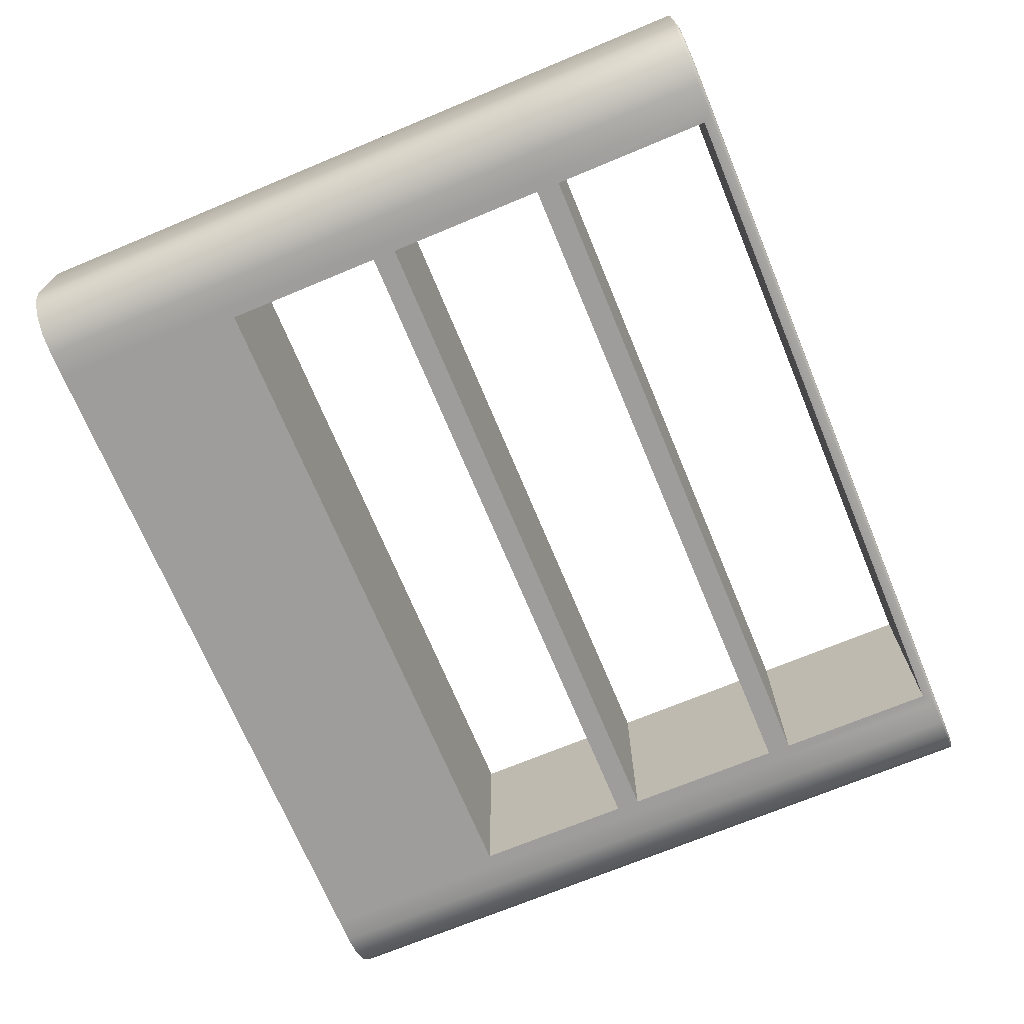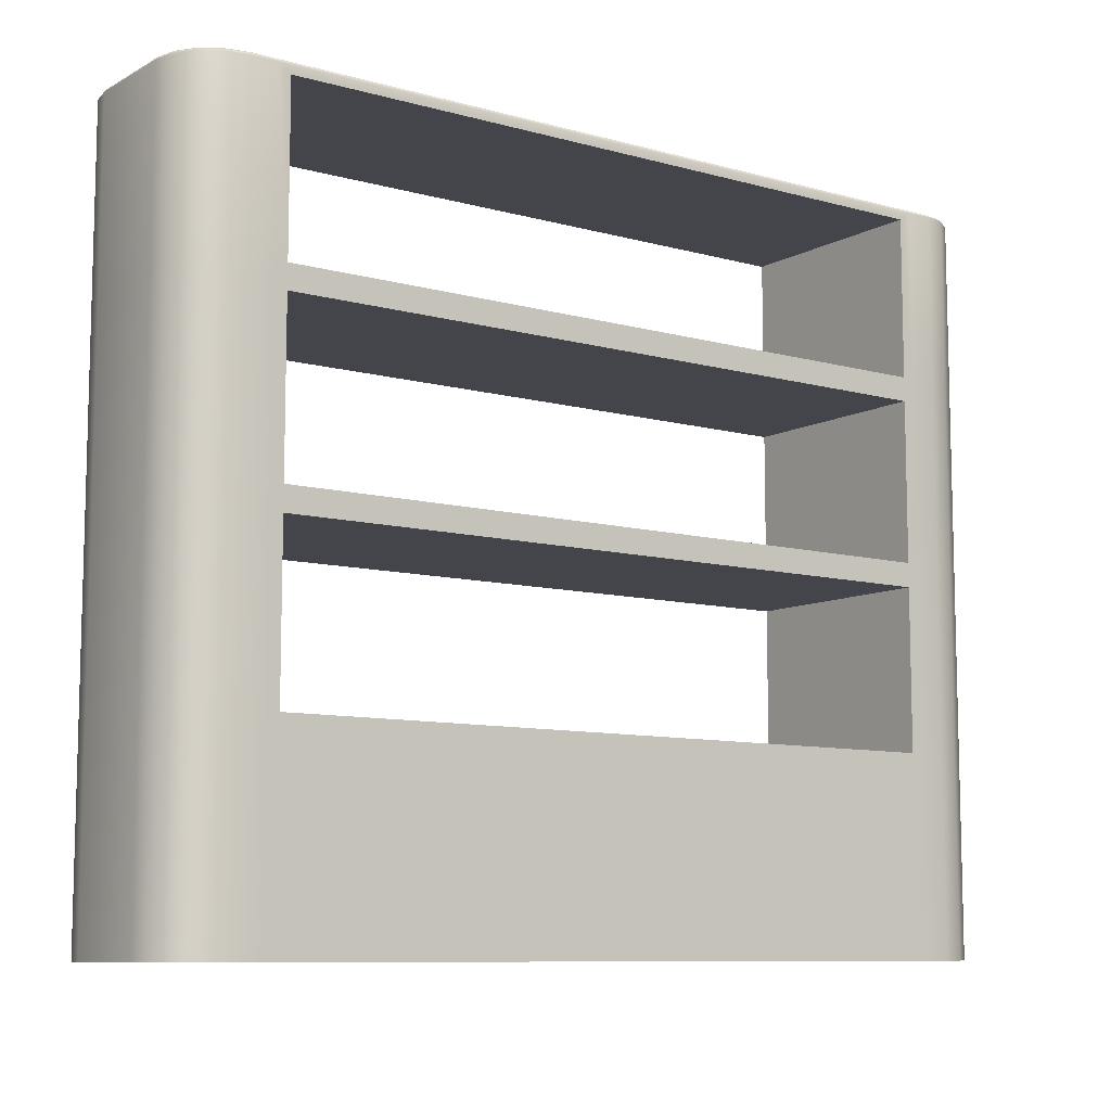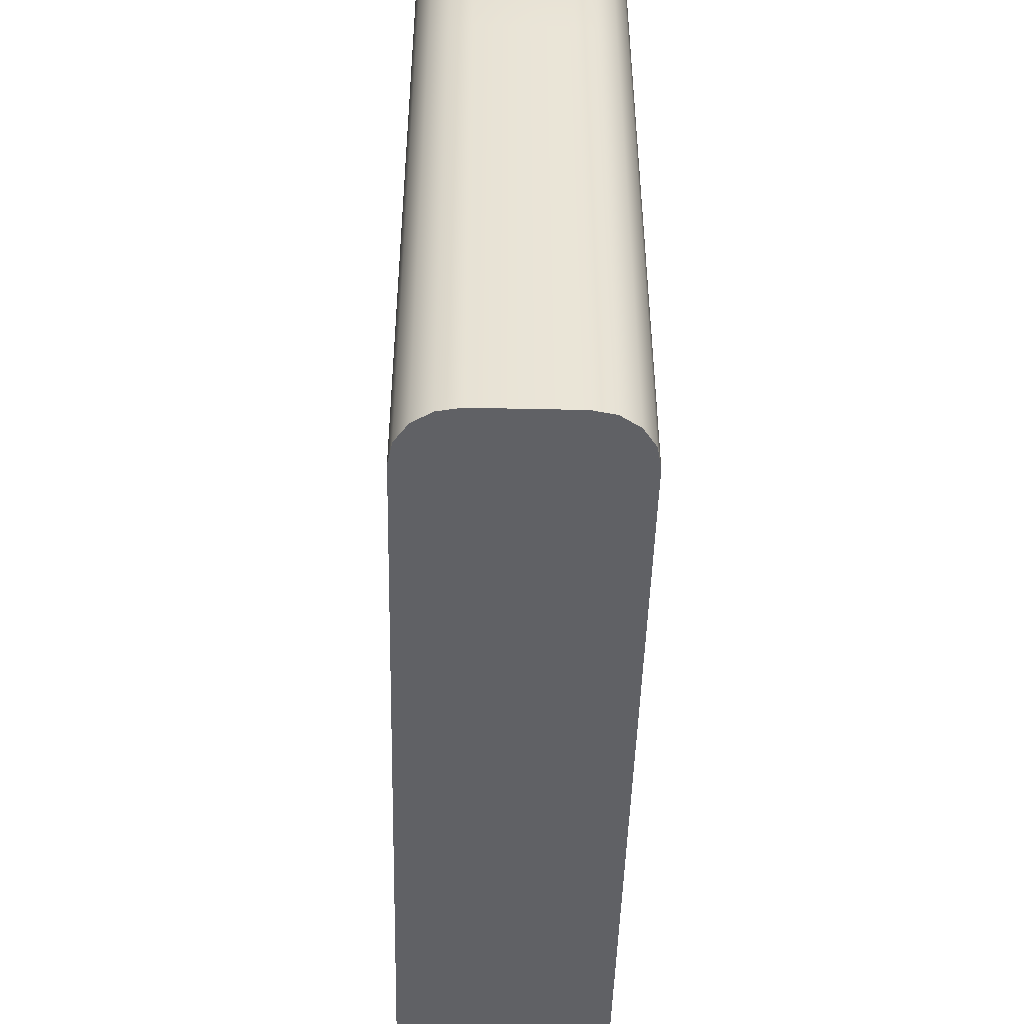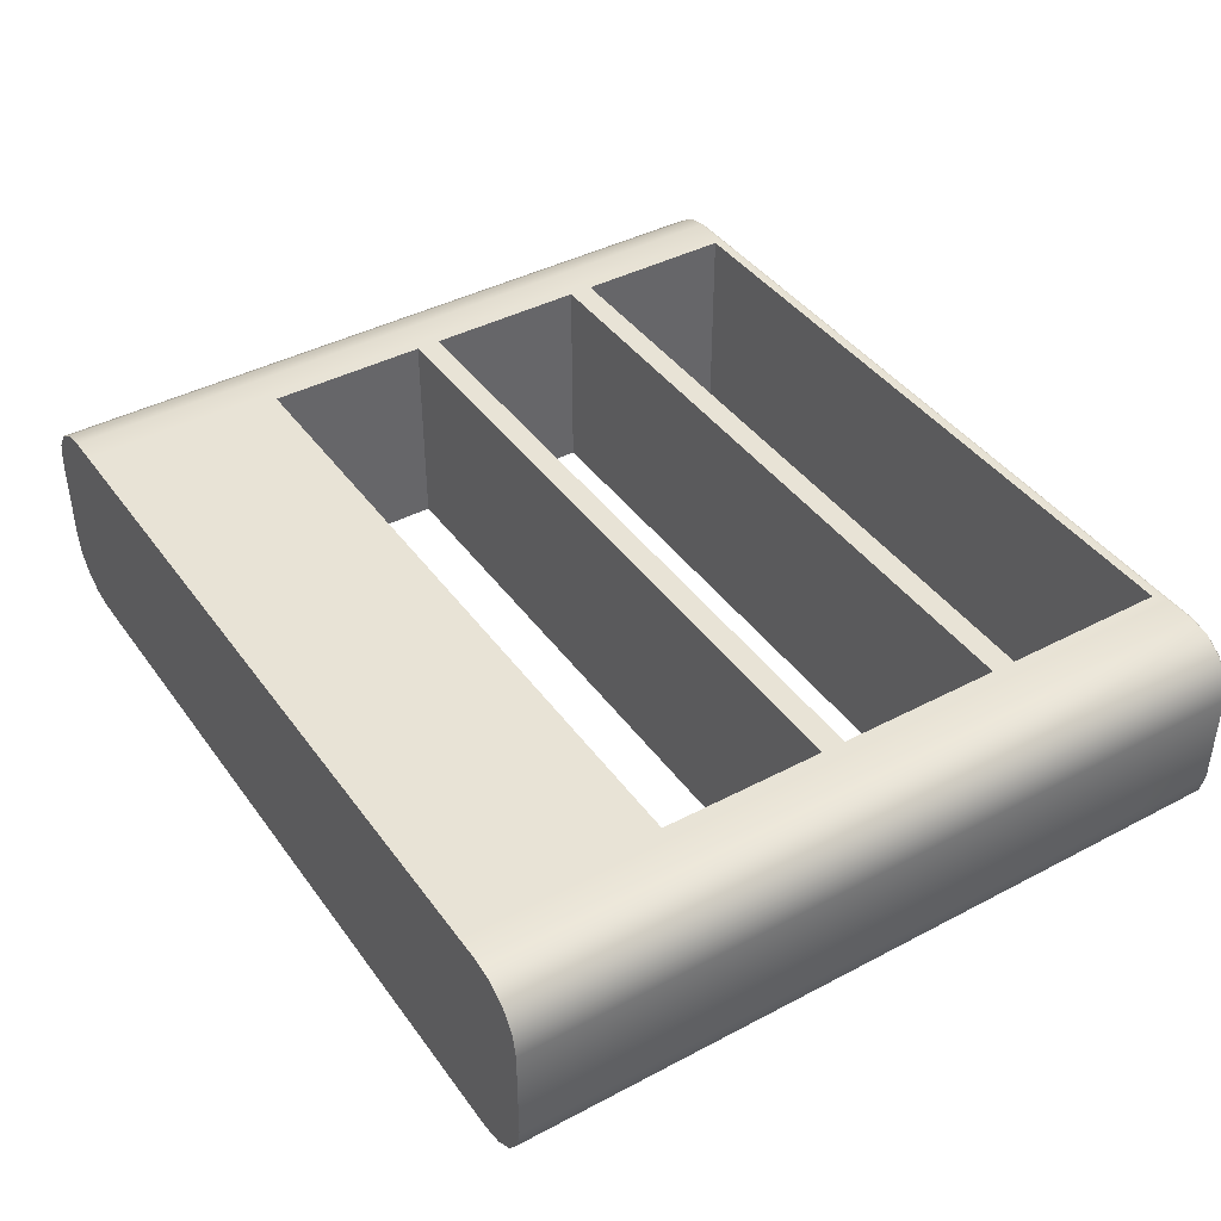
<metadata>
{"format":"obj","ext":"obj","renderer":"f3d","projection":"perspective","resolution":1024,"background":"white","views":[{"elev":-70.7,"azim":112.6,"up":"+Z"},{"elev":-9.2,"azim":144.0,"up":"+Y"},{"elev":-47.5,"azim":88.6,"up":"+Y"},{"elev":41.4,"azim":57.4,"up":"+Z"}]}
</metadata>
<code>
g Cube.008
v 5.014 -0.04096 -1.238
v 4.743 -0.04096 -1.292
v 4.417 -0.04095 -1.292
v 4.417 -0.04095 1.292
v 4.743 -0.04096 1.292
v 5.014 -0.04096 1.238
v 4.998 9.042 1.2
v 4.739 9.042 1.252
v 4.417 9.042 1.252
v -4.417 -0.04095 1.292
v -4.417 -0.04095 -1.292
v -4.743 -0.04096 -1.292
v -4.743 -0.04096 -1.292
v -5.014 -0.04096 -1.238
v -4.417 -0.04095 1.292
v -4.417 9.042 1.252
v -5.214 9.042 -1.056
v -4.998 9.042 -1.2
v -4.417 9.042 -1.252
v -4.739 9.042 -1.252
v -4.417 9.036 -1.272
v -4.741 9.036 -1.272
v -5.006 9.036 -1.219
v -4.743 9.022 -1.287
v -5.012 9.022 -1.233
v -4.743 2.23 -1.292
v -5.014 -0.04096 -1.238
v -4.743 -0.04096 -1.292
v -5.014 2.23 -1.238
v -4.743 4.5 -1.292
v -5.014 4.5 -1.238
v -4.743 6.771 -1.292
v -5.014 6.771 -1.238
v -4.743 9.002 -1.292
v -5.014 9.002 -1.238
v -5.012 9.022 -1.233
v -4.743 9.022 -1.287
v -5.014 2.23 -1.238
v -5.243 -0.04096 -1.085
v -5.014 -0.04096 -1.238
v -5.243 2.23 -1.085
v -5.014 4.5 -1.238
v -5.397 -0.04096 -0.8558
v -5.243 4.5 -1.085
v -5.014 6.771 -1.238
v -5.397 2.23 -0.8558
v -5.45 -0.04096 -0.5852
v -5.243 6.771 -1.085
v -5.014 9.002 -1.238
v -5.45 2.23 -0.5852
v -5.45 -0.04096 0.5852
v -5.397 4.5 -0.8558
v -5.45 2.23 0.5852
v -5.397 -0.04096 0.8558
v -5.45 4.5 -0.5852
v -5.397 6.771 -0.8558
v -5.243 9.002 -1.085
v -5.397 2.23 0.8558
v -5.243 -0.04096 1.085
v -5.243 2.23 1.085
v -5.45 4.5 0.5852
v -5.397 4.5 0.8558
v -5.243 4.5 1.085
v -5.239 9.022 -1.081
v -5.012 9.022 -1.233
v -5.392 9.022 -0.8537
v -5.397 9.002 -0.8558
v -5.45 6.771 -0.5852
v -5.45 6.771 0.5852
v -5.397 6.771 0.8558
v -5.243 6.771 1.085
v -5.45 9.002 -0.5852
v -5.445 9.022 -0.5847
v -5.392 9.022 -0.8537
v -5.397 9.002 0.8558
v -5.243 9.002 1.085
v -5.239 9.022 1.081
v -5.392 9.022 0.8537
v -5.45 9.002 0.5852
v -5.392 9.022 0.8537
v -5.445 9.022 0.5847
v -5.445 9.022 0.5847
v -5.445 9.022 -0.5847
v 4.417 -0.04095 -1.292
v 4.417 -0.04095 1.292
v 5.014 -0.04096 -1.238
v 5.243 -0.04096 -1.085
v 5.397 -0.04096 -0.8558
v 5.45 -0.04096 -0.5852
v 5.45 -0.04096 0.5852
v 5.397 -0.04096 0.8558
v 5.243 -0.04096 1.085
v 5.014 -0.04096 1.238
v -5.014 -0.04096 1.238
v -5.243 -0.04096 1.085
v -5.243 2.23 1.085
v -5.014 2.23 1.238
v -4.743 -0.04096 1.292
v -5.243 4.5 1.085
v -4.743 2.23 1.292
v -4.417 -0.04095 1.292
v -4.417 2.23 1.292
v -5.014 4.5 1.238
v -5.243 6.771 1.085
v -4.743 4.5 1.292
v -4.417 4.5 1.292
v -4.27 2.376 1.292
v 4.27 2.376 1.292
v 4.417 2.23 1.292
v -4.27 4.354 1.292
v 4.417 4.5 1.292
v 4.27 4.354 1.292
v -5.014 6.771 1.238
v -5.243 9.002 1.085
v -4.743 6.771 1.292
v -4.417 6.771 1.292
v -4.27 4.647 1.292
v 4.27 4.647 1.292
v -4.27 6.624 1.292
v 4.417 6.771 1.292
v 4.27 6.624 1.292
v -5.014 9.002 1.238
v -5.012 9.022 1.233
v -5.239 9.022 1.081
v -4.743 9.002 1.292
v -4.743 9.022 1.287
v -5.012 9.022 1.233
v 4.743 4.5 1.292
v 4.743 2.23 1.292
v 4.743 -0.04096 1.292
v 4.417 -0.04095 1.292
v 5.014 -0.04096 1.238
v 5.014 2.23 1.238
v 5.243 -0.04096 1.085
v 5.243 2.23 1.085
v 5.397 -0.04096 0.8558
v 5.014 4.5 1.238
v 5.397 2.23 0.8558
v 5.45 -0.04096 0.5852
v 4.743 6.771 1.292
v 4.417 9.002 1.292
v 5.243 4.5 1.085
v 5.45 2.23 0.5852
v 5.45 -0.04096 -0.5852
v 5.014 6.771 1.238
v 5.397 4.5 0.8558
v 5.45 2.23 -0.5852
v 5.397 -0.04096 -0.8558
v 4.743 9.002 1.292
v 5.243 6.771 1.085
v 5.45 4.5 0.5852
v 5.397 2.23 -0.8558
v 5.243 -0.04096 -1.085
v 4.743 9.022 1.287
v 4.417 9.022 1.287
v 5.014 9.002 1.238
v 5.012 9.022 1.233
v 4.743 9.022 1.287
v 5.397 6.771 0.8558
v 5.45 4.5 -0.5852
v 5.243 9.002 1.085
v 5.45 6.771 0.5852
v 5.239 9.022 1.081
v 5.012 9.022 1.233
v 5.392 9.022 0.8537
v 5.397 9.002 0.8558
v 5.397 4.5 -0.8558
v 5.45 6.771 -0.5852
v 5.45 9.002 0.5852
v 5.445 9.022 0.5847
v 5.243 2.23 -1.085
v 5.014 -0.04096 -1.238
v 5.014 2.23 -1.238
v 4.743 -0.04096 -1.292
v 5.243 4.5 -1.085
v 5.397 6.771 -0.8558
v 5.45 9.002 -0.5852
v 4.743 2.23 -1.292
v 4.417 -0.04095 -1.292
v 4.417 2.23 -1.292
v 5.014 4.5 -1.238
v 5.243 6.771 -1.085
v 4.743 4.5 -1.292
v 4.417 4.5 -1.292
v 4.27 2.376 -1.292
v -4.27 2.376 -1.292
v -4.417 2.23 -1.292
v 4.27 4.354 -1.292
v -4.417 4.5 -1.292
v -4.27 4.354 -1.292
v 5.014 6.771 -1.238
v 5.397 9.002 -0.8558
v 4.743 6.771 -1.292
v 4.417 6.771 -1.292
v 4.27 4.647 -1.292
v -4.27 4.647 -1.292
v 4.27 6.624 -1.292
v -4.417 6.771 -1.292
v -4.27 6.624 -1.292
v 5.243 9.002 -1.085
v 5.014 9.002 -1.238
v 5.012 9.022 -1.233
v 5.239 9.022 -1.081
v 5.392 9.022 -0.8537
v 4.743 9.002 -1.292
v 4.743 9.022 -1.287
v 5.012 9.022 -1.233
v 5.445 9.022 -0.5847
v 5.378 9.036 -0.8479
v 5.43 9.036 -0.5833
v 5.229 9.036 -1.071
v 5.239 9.022 -1.081
v 5.43 9.036 0.5833
v 5.006 9.036 -1.219
v 5.012 9.022 -1.233
v 5.378 9.036 0.8479
v 5.239 9.022 1.081
v 5.229 9.036 1.071
v 5.012 9.022 1.233
v 5.006 9.036 1.219
v 5.359 9.042 -0.8401
v 5.214 9.042 -1.056
v 5.41 9.042 -0.5813
v 5.41 9.042 0.5813
v 4.417 9.042 1.252
v 4.998 9.042 -1.2
v 5.359 9.042 0.8401
v 4.739 9.042 -1.252
v 5.214 9.042 1.056
v 4.741 9.036 -1.272
v 5.012 9.022 -1.233
v 4.743 9.022 -1.287
v 4.417 9.042 -1.252
v 4.417 9.036 -1.272
v -4.417 9.042 -1.252
v -4.417 9.036 -1.272
v -4.417 9.042 1.252
v -4.417 9.036 1.272
v -4.741 9.036 1.272
v -4.739 9.042 1.252
v 4.417 9.036 1.272
v 4.739 9.042 1.252
v 4.741 9.036 1.272
v 4.998 9.042 1.2
v 4.743 9.022 1.287
v 5.012 9.022 1.233
v -5.006 9.036 1.219
v -5.012 9.022 1.233
v -4.743 9.022 1.287
v -4.998 9.042 1.2
v -5.229 9.036 1.071
v -5.239 9.022 1.081
v -5.012 9.022 1.233
v -5.214 9.042 1.056
v -5.378 9.036 0.8479
v -5.392 9.022 0.8537
v -5.239 9.022 1.081
v -5.359 9.042 0.8401
v -5.43 9.036 0.5833
v -5.445 9.022 0.5847
v -5.392 9.022 0.8537
v -5.41 9.042 0.5813
v -5.41 9.042 -0.5813
v -5.43 9.036 -0.5833
v -5.445 9.022 -0.5847
v -5.445 9.022 0.5847
v -5.359 9.042 -0.8401
v -5.214 9.042 -1.056
v -5.378 9.036 -0.8479
v -5.392 9.022 -0.8537
v -5.445 9.022 -0.5847
v -5.229 9.036 -1.071
v -5.006 9.036 -1.219
v -4.998 9.042 -1.2
v -5.012 9.022 -1.233
v -5.239 9.022 -1.081
v -5.392 9.022 -0.8537
v 0.6193 0.9238 1.292
v -0.6193 0.9238 1.292
v -0.6193 1.265 1.292
v 0.6193 1.265 1.292
v -4.743 -0.04096 -1.292
v -4.417 -0.04095 -1.292
v -4.743 2.23 -1.292
v -4.743 4.5 -1.292
v -4.743 6.771 -1.292
v -4.417 9.002 -1.292
v -4.743 9.002 -1.292
v -4.743 9.022 -1.287
v -4.417 9.022 -1.287
v -4.741 9.036 -1.272
v -4.417 9.036 -1.272
v 4.417 9.022 -1.287
v 4.417 9.036 -1.272
v 4.743 9.022 -1.287
v 4.741 9.036 -1.272
v 4.417 9.002 -1.292
v -4.27 8.895 -1.292
v -4.27 6.918 -1.292
v 4.27 8.895 -1.292
v 4.27 6.918 -1.292
v -4.417 -0.04095 -1.292
v 4.417 -0.04095 -1.292
v 4.417 2.23 -1.292
v -4.417 2.23 -1.292
v -4.417 -0.04095 1.292
v 4.417 -0.04095 1.292
v 4.417 -0.04095 -1.292
v -4.417 -0.04095 -1.292
v -5.014 -0.04096 -1.238
v -5.243 -0.04096 -1.085
v -4.417 -0.04095 1.292
v -5.397 -0.04096 -0.8558
v -5.45 -0.04096 -0.5852
v -5.45 -0.04096 0.5852
v -5.397 -0.04096 0.8558
v -5.243 -0.04096 1.085
v -5.014 -0.04096 1.238
v -4.743 -0.04096 1.292
v 4.27 6.918 -1.292
v 4.27 6.918 1.292
v -4.27 6.918 1.292
v -4.27 6.918 -1.292
v -4.27 6.918 -1.292
v -4.27 6.918 1.292
v -4.27 8.895 1.292
v -4.27 8.895 -1.292
v -4.27 8.895 -1.292
v -4.27 8.895 1.292
v 4.27 8.895 1.292
v 4.27 8.895 -1.292
v 4.27 8.895 -1.292
v 4.27 8.895 1.292
v 4.27 6.918 1.292
v 4.27 6.918 -1.292
v 4.27 4.647 -1.292
v 4.27 4.647 1.292
v -4.27 4.647 1.292
v -4.27 4.647 -1.292
v -4.27 4.647 -1.292
v -4.27 4.647 1.292
v -4.27 6.624 1.292
v -4.27 6.624 -1.292
v -4.27 6.624 -1.292
v -4.27 6.624 1.292
v 4.27 6.624 1.292
v 4.27 6.624 -1.292
v 4.27 6.624 -1.292
v 4.27 6.624 1.292
v 4.27 4.647 1.292
v 4.27 4.647 -1.292
v 4.27 2.376 -1.292
v 4.27 2.376 1.292
v -4.27 2.376 1.292
v -4.27 2.376 -1.292
v -4.27 2.376 -1.292
v -4.27 2.376 1.292
v -4.27 4.354 1.292
v -4.27 4.354 -1.292
v -4.27 4.354 -1.292
v -4.27 4.354 1.292
v 4.27 4.354 1.292
v 4.27 4.354 -1.292
v 4.27 4.354 -1.292
v 4.27 4.354 1.292
v 4.27 2.376 1.292
v 4.27 2.376 -1.292
v -4.417 9.036 1.272
v -4.743 9.022 1.287
v -4.741 9.036 1.272
v -4.417 9.022 1.287
v 4.417 9.036 1.272
v 4.417 9.022 1.287
v 4.741 9.036 1.272
v 4.743 9.022 1.287
v -4.417 9.022 1.287
v -4.743 9.022 1.287
v -4.417 9.002 1.292
v -4.27 6.918 1.292
v -4.27 8.895 1.292
v 4.27 6.918 1.292
v 4.27 8.895 1.292
v 4.417 -0.04095 1.292
v 0.6193 0.9238 1.292
v 0.6193 1.265 1.292
v 4.417 2.23 1.292
v -4.417 -0.04095 1.292
v -0.6193 1.265 1.292
v -0.6193 0.9238 1.292
v -4.417 2.23 1.292
g Cube.008_0
f 3 2 1
f 6 5 4
f 9 8 7
f 12 11 10
f 15 14 13
f 18 17 16
f 18 16 19
f 19 20 18
f 20 19 21
f 22 20 21
f 20 22 18
f 22 23 18
f 22 24 23
f 24 25 23
f 28 27 26
f 27 29 26
f 26 29 30
f 29 31 30
f 30 31 32
f 31 33 32
f 32 33 34
f 33 35 34
f 34 35 36
f 37 34 36
f 40 39 38
f 39 41 38
f 38 41 42
f 39 43 41
f 41 44 42
f 42 44 45
f 43 46 41
f 41 46 44
f 43 47 46
f 44 48 45
f 45 48 49
f 47 50 46
f 50 47 51
f 46 52 44
f 44 52 48
f 46 50 52
f 53 50 51
f 53 51 54
f 50 55 52
f 55 50 53
f 52 56 48
f 52 55 56
f 48 57 49
f 48 56 57
f 58 53 54
f 58 54 59
f 60 58 59
f 61 55 53
f 61 53 58
f 62 58 60
f 62 61 58
f 63 62 60
f 49 57 64
f 65 49 64
f 64 57 66
f 57 67 66
f 56 67 57
f 55 68 56
f 68 55 61
f 56 68 67
f 69 61 62
f 69 68 61
f 70 62 63
f 70 69 62
f 71 70 63
f 68 72 67
f 72 68 69
f 67 72 73
f 74 67 73
f 75 70 71
f 76 75 71
f 75 76 77
f 78 75 77
f 79 69 70
f 75 79 70
f 79 72 69
f 79 75 80
f 81 79 80
f 72 79 82
f 83 72 82
f 86 85 84
f 86 87 85
f 87 88 85
f 88 89 85
f 89 90 85
f 90 91 85
f 91 92 85
f 92 93 85
f 96 95 94
f 97 96 94
f 97 94 98
f 99 96 97
f 100 97 98
f 100 98 101
f 102 100 101
f 103 99 97
f 103 97 100
f 104 99 103
f 105 103 100
f 105 100 102
f 106 105 102
f 102 107 106
f 108 107 102
f 109 108 102
f 107 110 106
f 106 110 111
f 110 112 111
f 112 108 109
f 111 112 109
f 113 104 103
f 113 103 105
f 114 104 113
f 115 113 105
f 115 105 106
f 116 115 106
f 106 117 116
f 118 117 106
f 111 118 106
f 117 119 116
f 116 119 120
f 119 121 120
f 121 118 111
f 120 121 111
f 122 114 113
f 122 113 115
f 114 122 123
f 124 114 123
f 125 122 115
f 125 115 116
f 122 125 126
f 127 122 126
f 120 111 128
f 128 111 129
f 111 109 129
f 129 109 130
f 109 131 130
f 130 132 129
f 132 133 129
f 129 133 128
f 132 134 133
f 134 135 133
f 134 136 135
f 133 137 128
f 133 135 137
f 136 138 135
f 136 139 138
f 140 120 128
f 128 137 140
f 141 120 140
f 135 142 137
f 135 138 142
f 139 143 138
f 143 139 144
f 137 145 140
f 137 142 145
f 138 146 142
f 138 143 146
f 147 143 144
f 144 148 147
f 149 141 140
f 140 145 149
f 142 150 145
f 142 146 150
f 143 151 146
f 151 143 147
f 148 152 147
f 148 153 152
f 141 149 154
f 155 141 154
f 145 156 149
f 145 150 156
f 149 156 157
f 158 149 157
f 146 159 150
f 146 151 159
f 160 151 147
f 147 152 160
f 150 161 156
f 150 159 161
f 151 162 159
f 162 151 160
f 156 161 163
f 164 156 163
f 163 161 165
f 159 166 161
f 159 162 166
f 161 166 165
f 152 167 160
f 168 162 160
f 160 167 168
f 162 169 166
f 169 162 168
f 165 166 170
f 166 169 170
f 152 171 167
f 153 171 152
f 153 172 171
f 172 173 171
f 172 174 173
f 171 175 167
f 171 173 175
f 167 176 168
f 167 175 176
f 177 169 168
f 168 176 177
f 174 178 173
f 178 174 179
f 180 178 179
f 173 181 175
f 173 178 181
f 175 182 176
f 175 181 182
f 178 183 181
f 183 178 180
f 184 183 180
f 180 185 184
f 186 185 180
f 187 186 180
f 185 188 184
f 184 188 189
f 188 190 189
f 190 186 187
f 189 190 187
f 181 183 191
f 181 191 182
f 176 182 192
f 176 192 177
f 193 183 184
f 183 193 191
f 194 193 184
f 184 195 194
f 196 195 184
f 189 196 184
f 195 197 194
f 194 197 198
f 197 199 198
f 199 196 189
f 198 199 189
f 182 191 200
f 182 200 192
f 191 193 201
f 191 201 200
f 200 201 202
f 203 200 202
f 192 200 203
f 204 192 203
f 177 192 204
f 193 205 201
f 205 193 194
f 201 205 206
f 207 201 206
f 208 177 204
f 177 208 169
f 208 170 169
f 208 204 209
f 208 210 170
f 210 208 209
f 209 204 211
f 204 212 211
f 210 213 170
f 165 170 213
f 211 212 214
f 212 215 214
f 216 165 213
f 217 165 216
f 218 217 216
f 219 217 218
f 220 219 218
f 210 209 221
f 209 211 222
f 221 209 222
f 210 223 213
f 223 210 221
f 216 213 224
f 223 224 213
f 225 223 221
f 225 221 222
f 225 224 223
f 222 211 226
f 225 222 226
f 211 214 226
f 227 216 224
f 225 227 224
f 218 216 227
f 225 226 228
f 226 214 228
f 225 229 227
f 229 218 227
f 220 218 229
f 214 230 228
f 214 231 230
f 231 232 230
f 233 228 230
f 228 233 225
f 234 233 230
f 235 233 234
f 233 235 225
f 236 235 234
f 235 237 225
f 237 238 225
f 239 238 237
f 240 239 237
f 238 241 225
f 225 241 242
f 241 243 242
f 242 243 244
f 225 244 229
f 244 220 229
f 243 220 244
f 243 245 220
f 245 246 220
f 247 239 240
f 247 248 239
f 248 249 239
f 250 240 237
f 250 247 240
f 251 247 250
f 251 252 247
f 252 253 247
f 254 250 237
f 254 251 250
f 255 251 254
f 255 256 251
f 256 257 251
f 258 254 237
f 258 255 254
f 259 255 258
f 259 260 255
f 260 261 255
f 262 258 237
f 262 259 258
f 263 262 237
f 264 259 262
f 263 264 262
f 264 265 259
f 265 266 259
f 267 263 237
f 268 267 237
f 269 264 263
f 267 269 263
f 269 270 264
f 270 271 264
f 268 272 267
f 272 269 267
f 273 272 268
f 274 273 268
f 273 275 272
f 275 276 272
f 272 276 269
f 276 277 269
f 280 279 278
f 281 280 278
f 187 283 282
f 284 187 282
f 189 187 284
f 285 189 284
f 198 189 285
f 286 198 285
f 287 198 286
f 288 287 286
f 288 289 287
f 289 290 287
f 289 291 290
f 291 292 290
f 290 292 293
f 292 294 293
f 293 294 295
f 294 296 295
f 293 295 205
f 290 293 297
f 297 293 205
f 287 290 297
f 297 205 194
f 287 298 198
f 298 299 198
f 198 299 194
f 300 298 287
f 297 300 287
f 299 301 194
f 301 300 297
f 194 301 297
f 304 303 302
f 305 304 302
f 308 307 306
f 309 308 306
f 312 311 310
f 312 313 311
f 312 314 313
f 312 315 314
f 312 316 315
f 312 317 316
f 312 318 317
f 312 319 318
f 322 321 320
f 323 322 320
f 326 325 324
f 327 326 324
f 330 329 328
f 331 330 328
f 334 333 332
f 335 334 332
f 338 337 336
f 339 338 336
f 342 341 340
f 343 342 340
f 346 345 344
f 347 346 344
f 350 349 348
f 351 350 348
f 354 353 352
f 355 354 352
f 358 357 356
f 359 358 356
f 362 361 360
f 363 362 360
f 366 365 364
f 367 366 364
f 370 369 368
f 369 371 368
f 368 371 372
f 371 373 372
f 372 373 374
f 373 375 374
f 377 125 376
f 125 378 376
f 376 378 155
f 378 125 116
f 378 141 155
f 116 379 378
f 379 380 378
f 378 380 141
f 381 379 116
f 380 382 141
f 120 381 116
f 141 382 120
f 382 381 120
f 385 384 383
f 386 385 383
f 383 384 387
f 388 385 386
f 384 389 387
f 390 388 386
f 387 389 390
f 389 388 390

</code>
